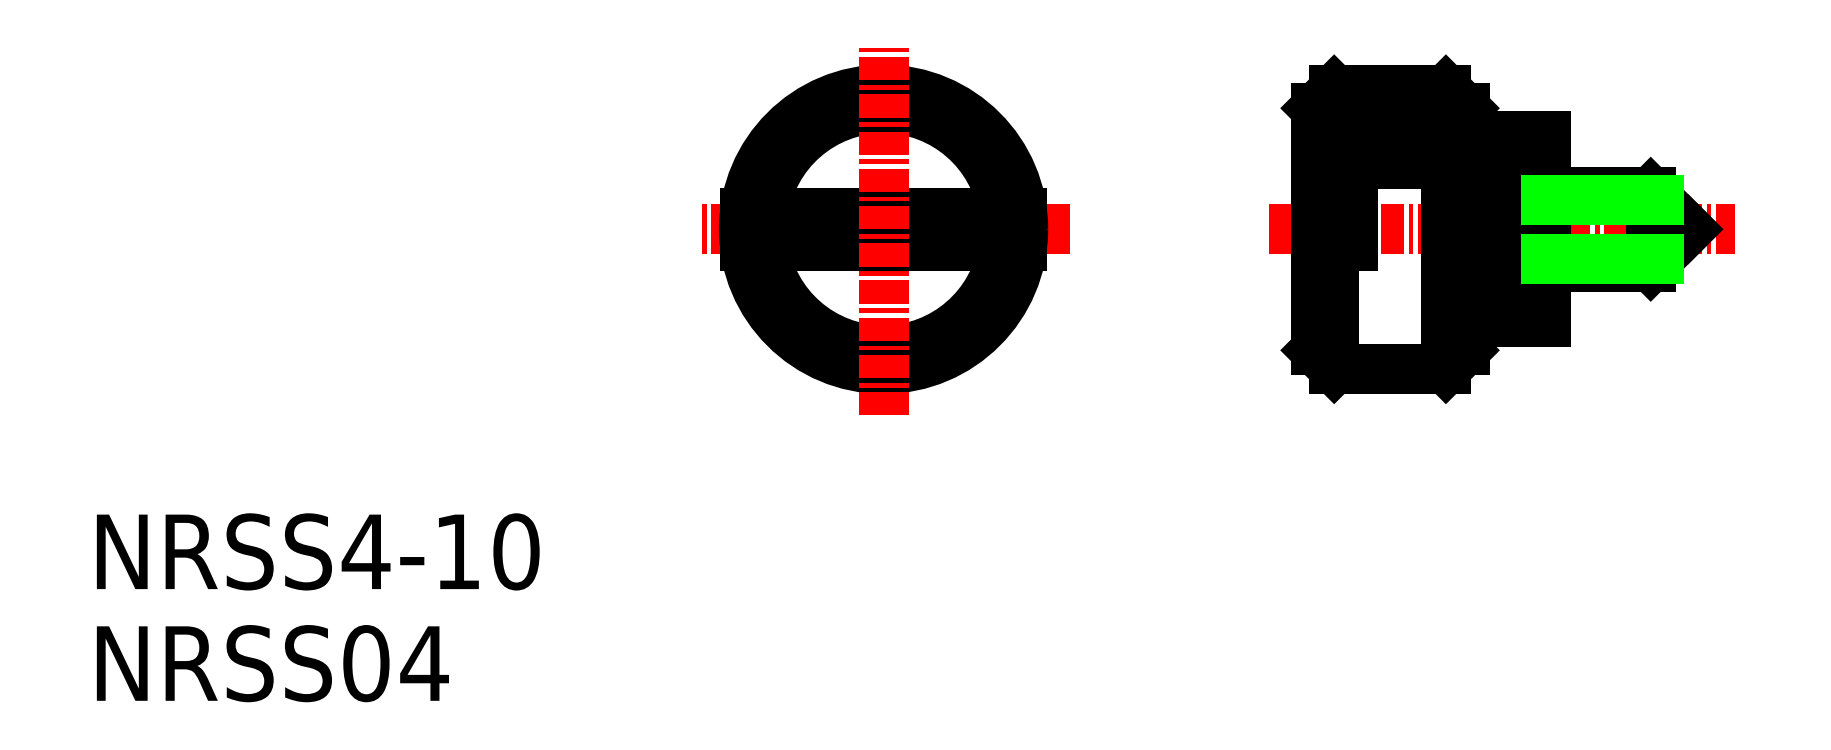
<metadata>
{"format":"dxf","ext":"dxf","renderer":"ezdxf+matplotlib","layout":"modelspace","background":"white","min_lineweight":24,"dpi":150}
</metadata>
<code>
0
SECTION
2
ENTITIES
0
LINE
8
CENTER
10
45.76
20
30.25
30
0
11
70.76
21
30.25
31
0
0
LINE
8
0
10
55.26
20
22.75
30
0
11
49.26
21
22.75
31
0
0
LINE
8
0
10
49.26
20
37.75
30
0
11
55.26
21
37.75
31
0
0
LINE
8
0
10
55.26
20
37.75
30
0
11
55.26
21
22.75
31
0
0
LINE
8
0
10
56.26
20
35.25
30
0
11
56.26
21
25.25
31
0
0
LINE
8
0
10
59.86
20
35.25
30
0
11
59.86
21
25.25
31
0
0
LINE
8
0
10
60.66
20
35.25
30
0
11
60.66
21
25.25
31
0
0
LINE
8
0
10
56.26
20
25.25
30
0
11
56.26
21
23.75
31
0
0
LINE
8
0
10
56.26
20
23.75
30
0
11
55.26
21
22.75
31
0
0
LINE
8
0
10
60.66
20
25.25
30
0
11
59.86
21
25.25
31
0
0
LINE
8
0
10
58.26
20
28.68
30
0
11
59.86
21
28.68
31
0
0
LINE
8
0
10
58.26
20
31.82
30
0
11
59.86
21
31.82
31
0
0
LINE
8
0
10
66.26
20
28.25
30
0
11
60.66
21
28.25
31
0
0
LINE
8
0
10
58.26
20
32.25
30
0
11
59.86
21
32.25
31
0
0
LINE
8
0
10
66.26
20
32.25
30
0
11
68.26
21
30.25
31
0
0
LINE
8
0
10
66.26
20
32.25
30
0
11
66.26
21
28.25
31
0
0
LINE
8
0
10
68.26
20
30.25
30
0
11
66.26
21
28.25
31
0
0
LINE
8
0
10
55.26
20
37.75
30
0
11
56.26
21
36.75
31
0
0
LINE
8
0
10
56.26
20
36.75
30
0
11
56.26
21
35.25
31
0
0
LINE
8
0
10
56.26
20
35.25
30
0
11
58.26
21
35.25
31
0
0
LINE
8
CENTER
10
35.06
20
30.25
30
0
11
15.06
21
30.25
31
0
0
LINE
8
0
10
48.26
20
23.75
30
0
11
48.26
21
29.35
31
0
0
LINE
8
0
10
49.26
20
29.35
30
0
11
49.26
21
22.75
31
0
0
LINE
8
0
10
32.51
20
31.15
30
0
11
17.61
21
31.15
31
0
0
LINE
8
0
10
32.51
20
29.35
30
0
11
17.61
21
29.35
31
0
0
ARC
8
0
10
25.06
20
30.25
30
0
40
6.5
50
7.959
51
172
0
ARC
8
0
10
25.06
20
30.25
30
0
40
6.5
50
188
51
352
0
CIRCLE
8
0
10
25.06
20
30.25
30
0
40
7.5
0
LINE
8
0
10
49.26
20
22.75
30
0
11
48.26
21
23.75
31
0
0
LINE
8
CENTER
10
25.06
20
20.25
30
0
11
25.06
21
40.25
31
0
0
LINE
8
0
10
48.26
20
31.15
30
0
11
48.26
21
36.75
31
0
0
LINE
8
0
10
49.26
20
37.75
30
0
11
49.26
21
31.15
31
0
0
LINE
8
0
10
50.26
20
31.15
30
0
11
50.26
21
29.35
31
0
0
LINE
8
0
10
48.26
20
29.35
30
0
11
50.26
21
29.35
31
0
0
LINE
8
0
10
48.26
20
31.15
30
0
11
50.26
21
31.15
31
0
0
LINE
8
0
10
48.26
20
36.75
30
0
11
49.26
21
37.75
31
0
0
LINE
8
0
10
58.26
20
35.25
30
0
11
58.26
21
25.25
31
0
0
LINE
8
0
10
59.86
20
35.25
30
0
11
60.66
21
35.25
31
0
0
LINE
8
0
10
58.26
20
25.25
30
0
11
56.26
21
25.25
31
0
0
LINE
8
0
10
60.66
20
32.25
30
0
11
66.26
21
32.25
31
0
0
LINE
8
0
10
60.66
20
31.82
30
0
11
66.69
21
31.82
31
0
0
LINE
8
0
10
59.86
20
28.25
30
0
11
58.26
21
28.25
31
0
0
LINE
8
0
10
60.66
20
28.68
30
0
11
66.69
21
28.68
31
0
0
LINE
8
0
10
49.26
20
36.75
30
0
11
54.68
21
36.75
31
0
0
LINE
8
0
10
49.26
20
35.75
30
0
11
54.11
21
35.75
31
0
0
LINE
8
0
10
49.26
20
34.75
30
0
11
53.53
21
34.75
31
0
0
LINE
8
0
10
49.26
20
33.75
30
0
11
52.95
21
33.75
31
0
0
TEXT
8
0
10
-17.67
20
10.93
30
0
40
4
1
NRSS4-10
0
TEXT
8
0
10
-17.67
20
4.926
30
0
40
4
1
NRSS04
0
ENDSEC
0
EOF

</code>
